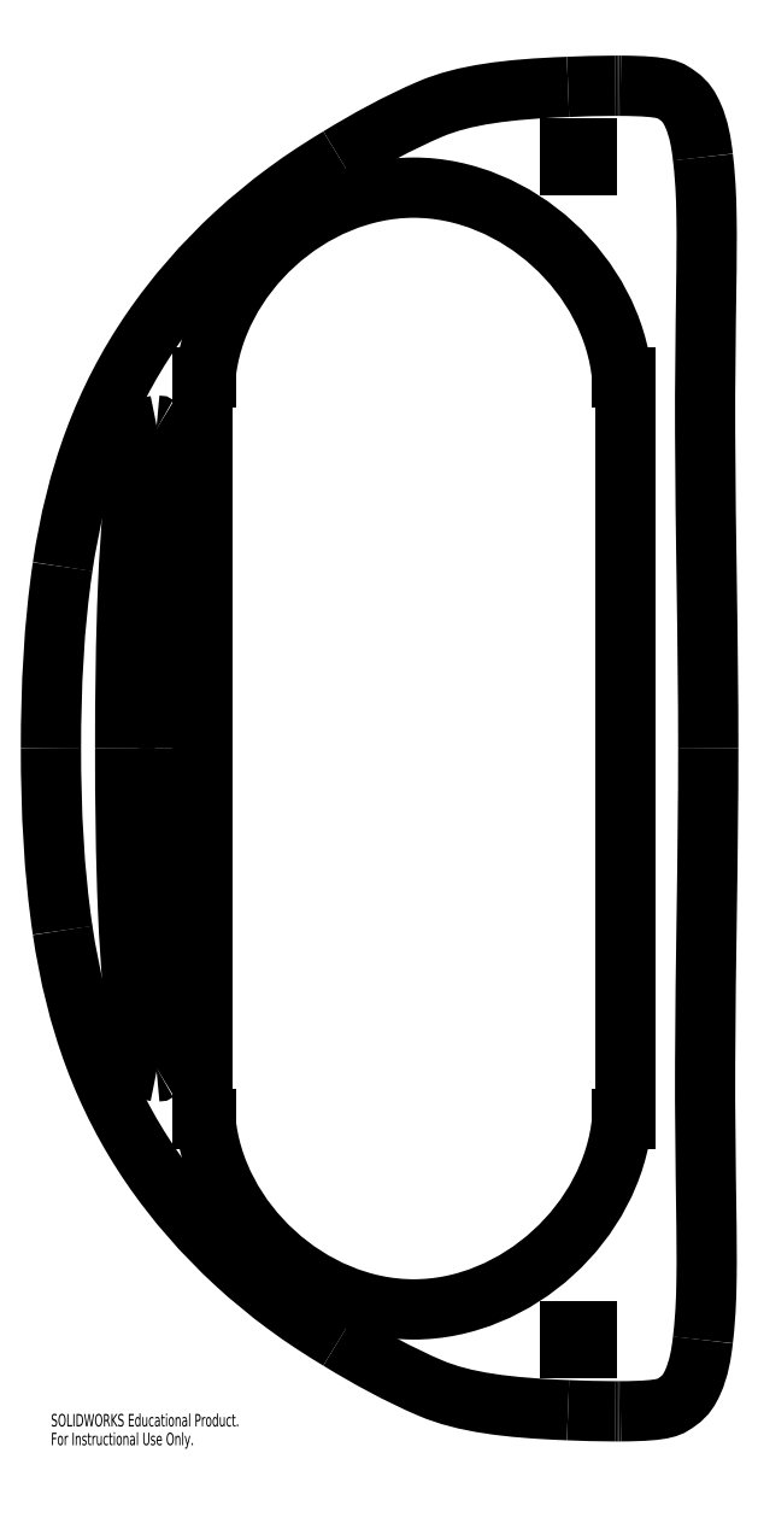
<metadata>
{"format":"dxf","ext":"dxf","renderer":"ezdxf+matplotlib","layout":"modelspace","background":"white","min_lineweight":24,"dpi":150}
</metadata>
<code>
0
SECTION
2
ENTITIES
0
SPLINE
8
0
210
0
220
0
230
1
70
     8
71
     3
72
    10
73
     6
74
     0
42
1e-08
43
1e-08
40
0
40
0
40
0
40
0
40
0.5
40
0.5
40
1
40
1
40
1
40
1
10
-50.35
20
143.5
30
0
10
-54.04
20
183.2
30
0
10
-91.09
20
217
30
0
10
-170.9
20
217
30
0
10
-208
20
183.2
30
0
10
-211.7
20
143.5
30
0
0
LINE
8
0
10
-50.35
20
143.5
30
0
11
-49
21
143.5
31
0
0
LINE
8
0
10
-49
20
-143.5
30
0
11
-49
21
143.5
31
0
0
LINE
8
0
10
-50.35
20
-143.5
30
0
11
-49
21
-143.5
31
0
0
SPLINE
8
0
210
0
220
0
230
1
70
     8
71
     3
72
    10
73
     6
74
     0
42
1e-08
43
1e-08
40
0
40
0
40
0
40
0
40
0.5
40
0.5
40
1
40
1
40
1
40
1
10
-211.7
20
-143.5
30
0
10
-208
20
-183.2
30
0
10
-170.9
20
-217
30
0
10
-91.09
20
-217
30
0
10
-54.04
20
-183.2
30
0
10
-50.35
20
-143.5
30
0
0
LINE
8
0
10
-211.7
20
-143.5
30
0
11
-213
21
-143.5
31
0
0
LINE
8
0
10
-213
20
143.5
30
0
11
-213
21
-143.5
31
0
0
LINE
8
0
10
-211.7
20
143.5
30
0
11
-213
21
143.5
31
0
0
LINE
8
0
10
-63.86
20
232.1
30
0
11
-70.36
21
232.1
31
0
0
LINE
8
0
10
-63.86
20
232.1
30
0
11
-63.86
21
225.6
31
0
0
LINE
8
0
10
-70.36
20
225.6
30
0
11
-63.86
21
225.6
31
0
0
LINE
8
0
10
-70.36
20
225.6
30
0
11
-70.36
21
232.1
31
0
0
LINE
8
0
10
-70.36
20
-225.6
30
0
11
-70.36
21
-232.1
31
0
0
LINE
8
0
10
-70.36
20
-225.6
30
0
11
-63.86
21
-225.6
31
0
0
LINE
8
0
10
-63.86
20
-232.1
30
0
11
-63.86
21
-225.6
31
0
0
LINE
8
0
10
-63.86
20
-232.1
30
0
11
-70.36
21
-232.1
31
0
0
SPLINE
8
0
210
0
220
0
230
1
70
     8
71
     3
72
     8
73
     4
74
     0
42
1e-08
43
1e-08
40
0
40
0
40
0
40
0
40
1
40
1
40
1
40
1
10
-229.9
20
124.7
30
0
10
-230.1
20
124.8
30
0
10
-230.3
20
125
30
0
10
-230.6
20
124.9
30
0
0
SPLINE
8
0
210
0
220
0
230
1
70
     8
71
     3
72
    16
73
    12
74
     0
42
1e-08
43
1e-08
40
0
40
0
40
0
40
0
40
0.5
40
0.5
40
0.75
40
0.75
40
0.875
40
0.875
40
0.9375
40
0.9375
40
1
40
1
40
1
40
1
10
-225.8
20
-2.684e-12
30
0
10
-225.8
20
20.81
30
0
10
-225.8
20
41.73
30
0
10
-226.1
20
73.03
30
0
10
-226.3
20
83.45
30
0
10
-226.9
20
99.04
30
0
10
-227.1
20
104.2
30
0
10
-227.6
20
112
30
0
10
-227.8
20
114.6
30
0
10
-228.4
20
119.7
30
0
10
-227.8
20
123.6
30
0
10
-229.9
20
124.7
30
0
0
SPLINE
8
0
210
0
220
0
230
1
70
     8
71
     3
72
    16
73
    12
74
     0
42
1e-08
43
1e-08
40
0
40
0
40
0
40
0
40
0.5
40
0.5
40
0.75
40
0.75
40
0.875
40
0.875
40
0.9375
40
0.9375
40
1
40
1
40
1
40
1
10
-225.8
20
2.694e-12
30
0
10
-225.8
20
-20.81
30
0
10
-225.8
20
-41.73
30
0
10
-226.1
20
-73.03
30
0
10
-226.3
20
-83.45
30
0
10
-226.9
20
-99.04
30
0
10
-227.1
20
-104.2
30
0
10
-227.6
20
-112
30
0
10
-227.8
20
-114.6
30
0
10
-228.4
20
-119.7
30
0
10
-227.8
20
-123.6
30
0
10
-229.9
20
-124.7
30
0
0
SPLINE
8
0
210
0
220
0
230
1
70
     8
71
     3
72
     8
73
     4
74
     0
42
1e-08
43
1e-08
40
0
40
0
40
0
40
0
40
1
40
1
40
1
40
1
10
-229.9
20
-124.7
30
0
10
-230.1
20
-124.8
30
0
10
-230.3
20
-125
30
0
10
-230.6
20
-124.9
30
0
0
SPLINE
8
0
210
0
220
0
230
1
70
     8
71
     3
72
    16
73
    12
74
     0
42
1e-08
43
1e-08
40
0
40
0
40
0
40
0
40
0.5
40
0.5
40
0.75
40
0.75
40
0.875
40
0.875
40
0.9375
40
0.9375
40
1
40
1
40
1
40
1
10
-242.7
20
5.309e-13
30
0
10
-242.7
20
-20.92
30
0
10
-242.5
20
-41.85
30
0
10
-241.2
20
-73.32
30
0
10
-240.6
20
-83.81
30
0
10
-238.9
20
-99.7
30
0
10
-238.3
20
-105
30
0
10
-236.7
20
-113
30
0
10
-236.1
20
-115.7
30
0
10
-234.3
20
-121
30
0
10
-233.1
20
-124.6
30
0
10
-230.6
20
-124.9
30
0
0
SPLINE
8
0
210
0
220
0
230
1
70
     8
71
     3
72
    16
73
    12
74
     0
42
1e-08
43
1e-08
40
0
40
0
40
0
40
0
40
0.5
40
0.5
40
0.75
40
0.75
40
0.875
40
0.875
40
0.9375
40
0.9375
40
1
40
1
40
1
40
1
10
-242.7
20
-5.207e-13
30
0
10
-242.7
20
20.92
30
0
10
-242.5
20
41.85
30
0
10
-241.2
20
73.32
30
0
10
-240.6
20
83.81
30
0
10
-238.9
20
99.7
30
0
10
-238.3
20
105
30
0
10
-236.7
20
113
30
0
10
-236.1
20
115.7
30
0
10
-234.3
20
121
30
0
10
-233.1
20
124.6
30
0
10
-230.6
20
124.9
30
0
0
SPLINE
8
0
210
0
220
0
230
1
70
     8
71
     3
72
     8
73
     4
74
     0
42
1e-08
43
1e-08
40
0
40
0
40
0
40
0
40
1
40
1
40
1
40
1
10
-266.9
20
-70.36
30
0
10
-270.3
20
-47.68
30
0
10
-271.5
20
-23.95
30
0
10
-271.5
20
-8.37e-13
30
0
0
SPLINE
8
0
210
0
220
0
230
1
70
     8
71
     3
72
    16
73
    12
74
     0
42
1e-08
43
1e-08
40
0
40
0
40
0
40
0
40
0.0625
40
0.0625
40
0.125
40
0.125
40
0.25
40
0.25
40
0.5
40
0.5
40
1
40
1
40
1
40
1
10
-160
20
-228.8
30
0
10
-162
20
-227.6
30
0
10
-166.8
20
-224.6
30
0
10
-173.7
20
-220.1
30
0
10
-177.2
20
-217.6
30
0
10
-187.3
20
-210.2
30
0
10
-193.9
20
-204.7
30
0
10
-212.4
20
-187.7
30
0
10
-223.4
20
-175.1
30
0
10
-251
20
-134.9
30
0
10
-261.8
20
-105
30
0
10
-266.9
20
-70.36
30
0
0
SPLINE
8
0
210
0
220
0
230
1
70
     8
71
     3
72
    10
73
     6
74
     0
42
1e-08
43
1e-08
40
0
40
0
40
0
40
0
40
0.5
40
0.5
40
1
40
1
40
1
40
1
10
-160
20
-228.8
30
0
10
-149.1
20
-235.4
30
0
10
-137.2
20
-242
30
0
10
-111.7
20
-252.9
30
0
10
-94.63
20
-255.1
30
0
10
-71.3
20
-256
30
0
0
SPLINE
8
0
210
0
220
0
230
1
70
     8
71
     3
72
     8
73
     4
74
     0
42
1e-08
43
1e-08
40
0
40
0
40
0
40
0
40
1
40
1
40
1
40
1
10
-53.13
20
-256.4
30
0
10
-59.63
20
-256.4
30
0
10
-65.62
20
-256.2
30
0
10
-71.3
20
-256
30
0
0
SPLINE
8
0
210
0
220
0
230
1
70
     8
71
     3
72
     8
73
     4
74
     0
42
1e-08
43
1e-08
40
0
40
0
40
0
40
0
40
1
40
1
40
1
40
1
10
-51.94
20
-256.4
30
0
10
-52.33
20
-256.4
30
0
10
-52.73
20
-256.4
30
0
10
-53.13
20
-256.4
30
0
0
SPLINE
8
0
210
0
220
0
230
1
70
     8
71
     3
72
     8
73
     4
74
     0
42
1e-08
43
1e-08
40
0
40
0
40
0
40
0
40
1
40
1
40
1
40
1
10
-51.92
20
-256.4
30
0
10
-51.92
20
-256.4
30
0
10
-51.93
20
-256.4
30
0
10
-51.94
20
-256.4
30
0
0
SPLINE
8
0
210
0
220
0
230
1
70
     8
71
     3
72
     8
73
     4
74
     0
42
1e-08
43
1e-08
40
0
40
0
40
0
40
0
40
1
40
1
40
1
40
1
10
-51.89
20
-256.4
30
0
10
-51.9
20
-256.4
30
0
10
-51.91
20
-256.4
30
0
10
-51.92
20
-256.4
30
0
0
SPLINE
8
0
210
0
220
0
230
1
70
     8
71
     3
72
     8
73
     4
74
     0
42
1e-08
43
1e-08
40
0
40
0
40
0
40
0
40
1
40
1
40
1
40
1
10
-51.71
20
-256.4
30
0
10
-51.77
20
-256.4
30
0
10
-51.83
20
-256.4
30
0
10
-51.89
20
-256.4
30
0
0
SPLINE
8
0
210
0
220
0
230
1
70
     8
71
     3
72
     8
73
     4
74
     0
42
1e-08
43
1e-08
40
0
40
0
40
0
40
0
40
1
40
1
40
1
40
1
10
-50.92
20
-256.4
30
0
10
-51.19
20
-256.4
30
0
10
-51.45
20
-256.4
30
0
10
-51.71
20
-256.4
30
0
0
SPLINE
8
0
210
0
220
0
230
1
70
     8
71
     3
72
    12
73
     8
74
     0
42
1e-08
43
1e-08
40
0
40
0
40
0
40
0
40
0.5
40
0.5
40
0.75
40
0.75
40
1
40
1
40
1
40
1
10
-19.08
20
-228.8
30
0
10
-19.71
20
-234.3
30
0
10
-20.59
20
-239.8
30
0
10
-24.18
20
-247.7
30
0
10
-25.6
20
-250.4
30
0
10
-31.78
20
-254.6
30
0
10
-32.63
20
-256.3
30
0
10
-50.92
20
-256.4
30
0
0
SPLINE
8
0
210
0
220
0
230
1
70
     8
71
     3
72
    16
73
    12
74
     0
42
1e-08
43
1e-08
40
0
40
0
40
0
40
0
40
0.0625
40
0.0625
40
0.125
40
0.125
40
0.25
40
0.25
40
0.5
40
0.5
40
1
40
1
40
1
40
1
10
-19.08
20
-228.8
30
0
10
-18.9
20
-227.3
30
0
10
-18.31
20
-221.6
30
0
10
-17.86
20
-213.7
30
0
10
-17.73
20
-209.5
30
0
10
-17.54
20
-196.8
30
0
10
-17.65
20
-187.8
30
0
10
-18.02
20
-160.6
30
0
10
-18.29
20
-141.4
30
0
10
-18.07
20
-82.97
30
0
10
-17.01
20
-41.68
30
0
10
-17.01
20
3.238e-13
30
0
0
SPLINE
8
0
210
0
220
0
230
1
70
     8
71
     3
72
    16
73
    12
74
     0
42
1e-08
43
1e-08
40
0
40
0
40
0
40
0
40
0.0625
40
0.0625
40
0.125
40
0.125
40
0.25
40
0.25
40
0.5
40
0.5
40
1
40
1
40
1
40
1
10
-19.08
20
228.8
30
0
10
-18.9
20
227.3
30
0
10
-18.31
20
221.6
30
0
10
-17.86
20
213.7
30
0
10
-17.73
20
209.5
30
0
10
-17.54
20
196.8
30
0
10
-17.65
20
187.8
30
0
10
-18.02
20
160.6
30
0
10
-18.29
20
141.4
30
0
10
-18.07
20
82.97
30
0
10
-17.01
20
41.68
30
0
10
-17.01
20
-3.225e-13
30
0
0
SPLINE
8
0
210
0
220
0
230
1
70
     8
71
     3
72
    12
73
     8
74
     0
42
1e-08
43
1e-08
40
0
40
0
40
0
40
0
40
0.5
40
0.5
40
0.75
40
0.75
40
1
40
1
40
1
40
1
10
-19.08
20
228.8
30
0
10
-19.71
20
234.3
30
0
10
-20.59
20
239.8
30
0
10
-24.18
20
247.7
30
0
10
-25.6
20
250.4
30
0
10
-31.78
20
254.6
30
0
10
-32.63
20
256.3
30
0
10
-50.92
20
256.4
30
0
0
SPLINE
8
0
210
0
220
0
230
1
70
     8
71
     3
72
     8
73
     4
74
     0
42
1e-08
43
1e-08
40
0
40
0
40
0
40
0
40
1
40
1
40
1
40
1
10
-50.92
20
256.4
30
0
10
-51.19
20
256.4
30
0
10
-51.45
20
256.4
30
0
10
-51.71
20
256.4
30
0
0
SPLINE
8
0
210
0
220
0
230
1
70
     8
71
     3
72
     8
73
     4
74
     0
42
1e-08
43
1e-08
40
0
40
0
40
0
40
0
40
1
40
1
40
1
40
1
10
-51.71
20
256.4
30
0
10
-51.77
20
256.4
30
0
10
-51.83
20
256.4
30
0
10
-51.89
20
256.4
30
0
0
SPLINE
8
0
210
0
220
0
230
1
70
     8
71
     3
72
     8
73
     4
74
     0
42
1e-08
43
1e-08
40
0
40
0
40
0
40
0
40
1
40
1
40
1
40
1
10
-51.89
20
256.4
30
0
10
-51.9
20
256.4
30
0
10
-51.91
20
256.4
30
0
10
-51.92
20
256.4
30
0
0
SPLINE
8
0
210
0
220
0
230
1
70
     8
71
     3
72
     8
73
     4
74
     0
42
1e-08
43
1e-08
40
0
40
0
40
0
40
0
40
1
40
1
40
1
40
1
10
-51.92
20
256.4
30
0
10
-51.92
20
256.4
30
0
10
-51.93
20
256.4
30
0
10
-51.94
20
256.4
30
0
0
SPLINE
8
0
210
0
220
0
230
1
70
     8
71
     3
72
     8
73
     4
74
     0
42
1e-08
43
1e-08
40
0
40
0
40
0
40
0
40
1
40
1
40
1
40
1
10
-51.94
20
256.4
30
0
10
-52.33
20
256.4
30
0
10
-52.73
20
256.4
30
0
10
-53.13
20
256.4
30
0
0
SPLINE
8
0
210
0
220
0
230
1
70
     8
71
     3
72
     8
73
     4
74
     0
42
1e-08
43
1e-08
40
0
40
0
40
0
40
0
40
1
40
1
40
1
40
1
10
-53.13
20
256.4
30
0
10
-59.63
20
256.4
30
0
10
-65.62
20
256.2
30
0
10
-71.3
20
256
30
0
0
SPLINE
8
0
210
0
220
0
230
1
70
     8
71
     3
72
    10
73
     6
74
     0
42
1e-08
43
1e-08
40
0
40
0
40
0
40
0
40
0.5
40
0.5
40
1
40
1
40
1
40
1
10
-160
20
228.8
30
0
10
-149.1
20
235.4
30
0
10
-137.2
20
242
30
0
10
-111.7
20
252.9
30
0
10
-94.63
20
255.1
30
0
10
-71.3
20
256
30
0
0
SPLINE
8
0
210
0
220
0
230
1
70
     8
71
     3
72
    16
73
    12
74
     0
42
1e-08
43
1e-08
40
0
40
0
40
0
40
0
40
0.0625
40
0.0625
40
0.125
40
0.125
40
0.25
40
0.25
40
0.5
40
0.5
40
1
40
1
40
1
40
1
10
-160
20
228.8
30
0
10
-162
20
227.6
30
0
10
-166.8
20
224.6
30
0
10
-173.7
20
220.1
30
0
10
-177.2
20
217.6
30
0
10
-187.3
20
210.2
30
0
10
-193.9
20
204.7
30
0
10
-212.4
20
187.7
30
0
10
-223.4
20
175.1
30
0
10
-251
20
134.9
30
0
10
-261.8
20
105
30
0
10
-266.9
20
70.36
30
0
0
SPLINE
8
0
210
0
220
0
230
1
70
     8
71
     3
72
     8
73
     4
74
     0
42
1e-08
43
1e-08
40
0
40
0
40
0
40
0
40
1
40
1
40
1
40
1
10
-266.9
20
70.36
30
0
10
-270.3
20
47.68
30
0
10
-271.5
20
23.95
30
0
10
-271.5
20
8.407e-13
30
0
0
MTEXT
8
0
10
-271.5
20
-257.4
30
0
40
4.834
41
0
71
     1
72
     1
1
SOLIDWORKS Educational Product.
7
SLDTEXTSTYLE0
73
     1
44
1
0
MTEXT
8
0
10
-271.5
20
-264.7
30
0
40
4.834
41
0
71
     1
72
     1
1
For Instructional Use Only.
7
SLDTEXTSTYLE0
73
     1
44
1
0
ENDSEC
0
EOF

</code>
